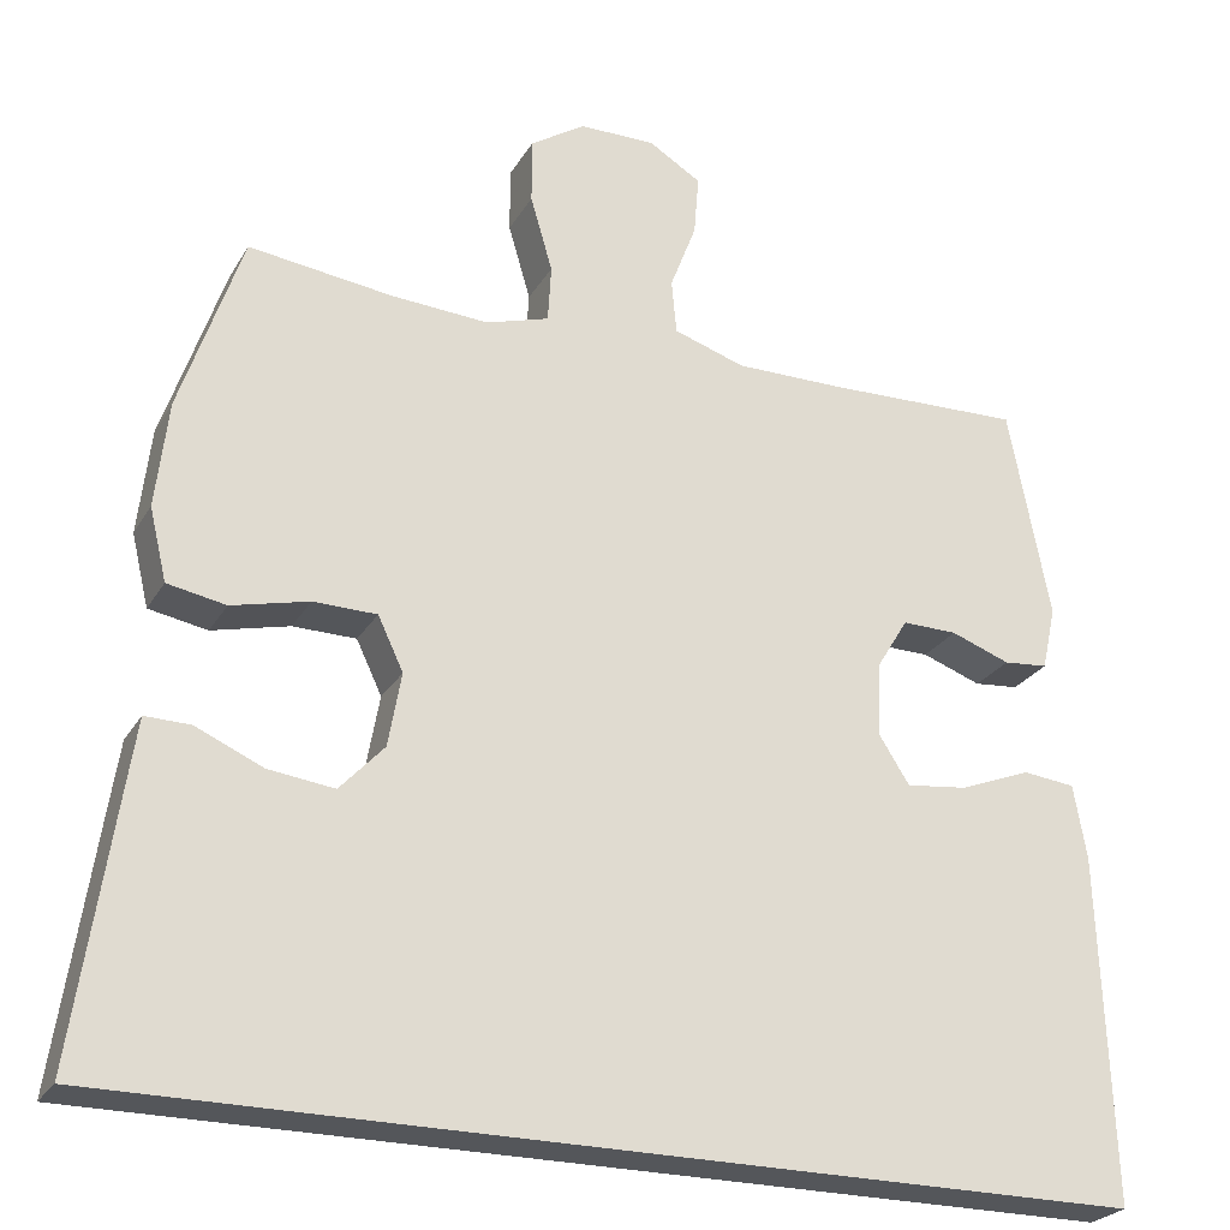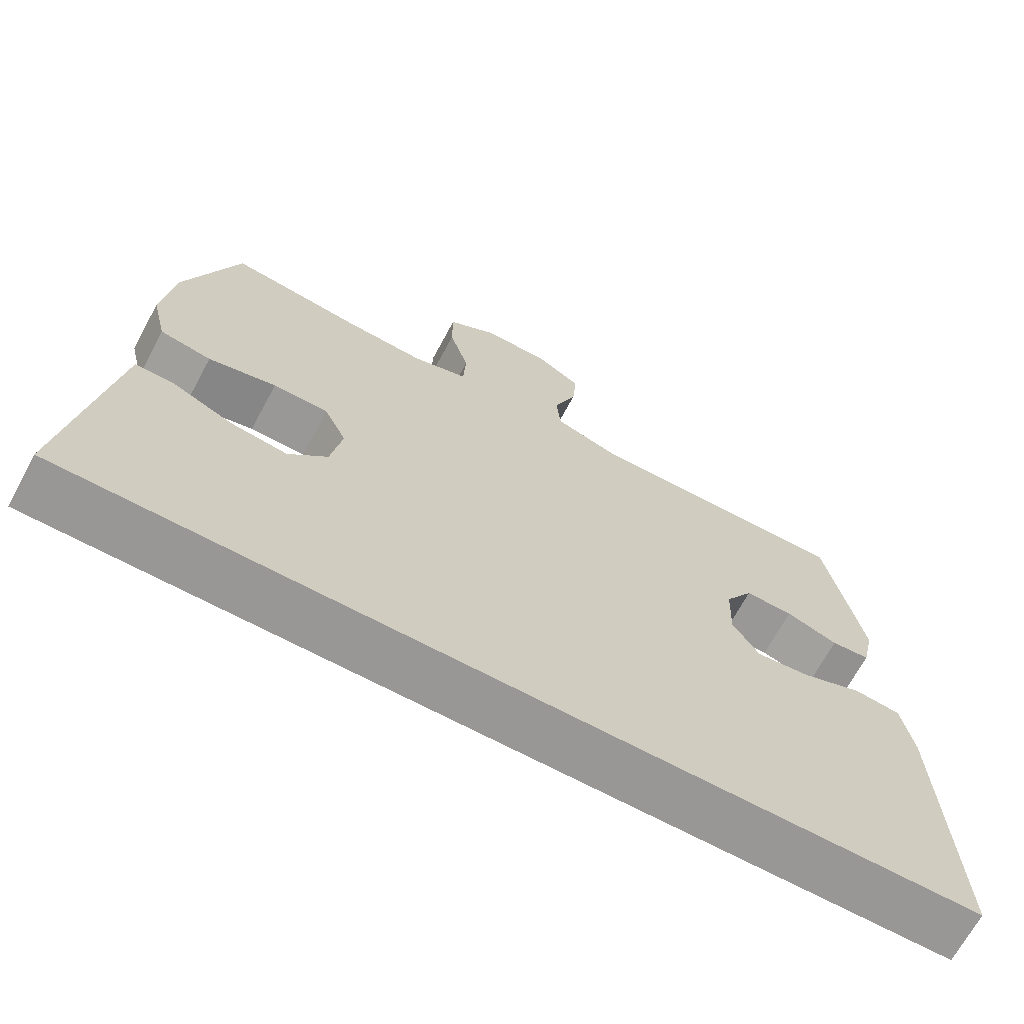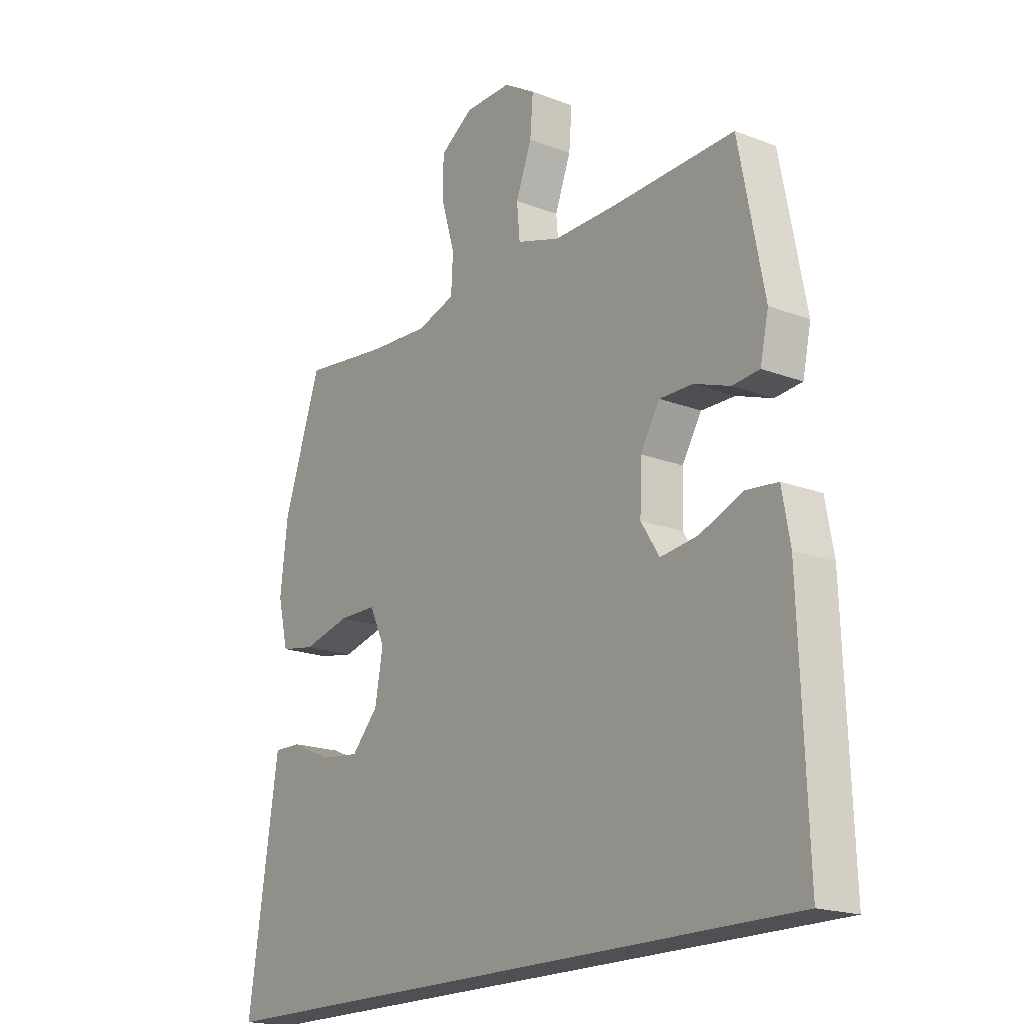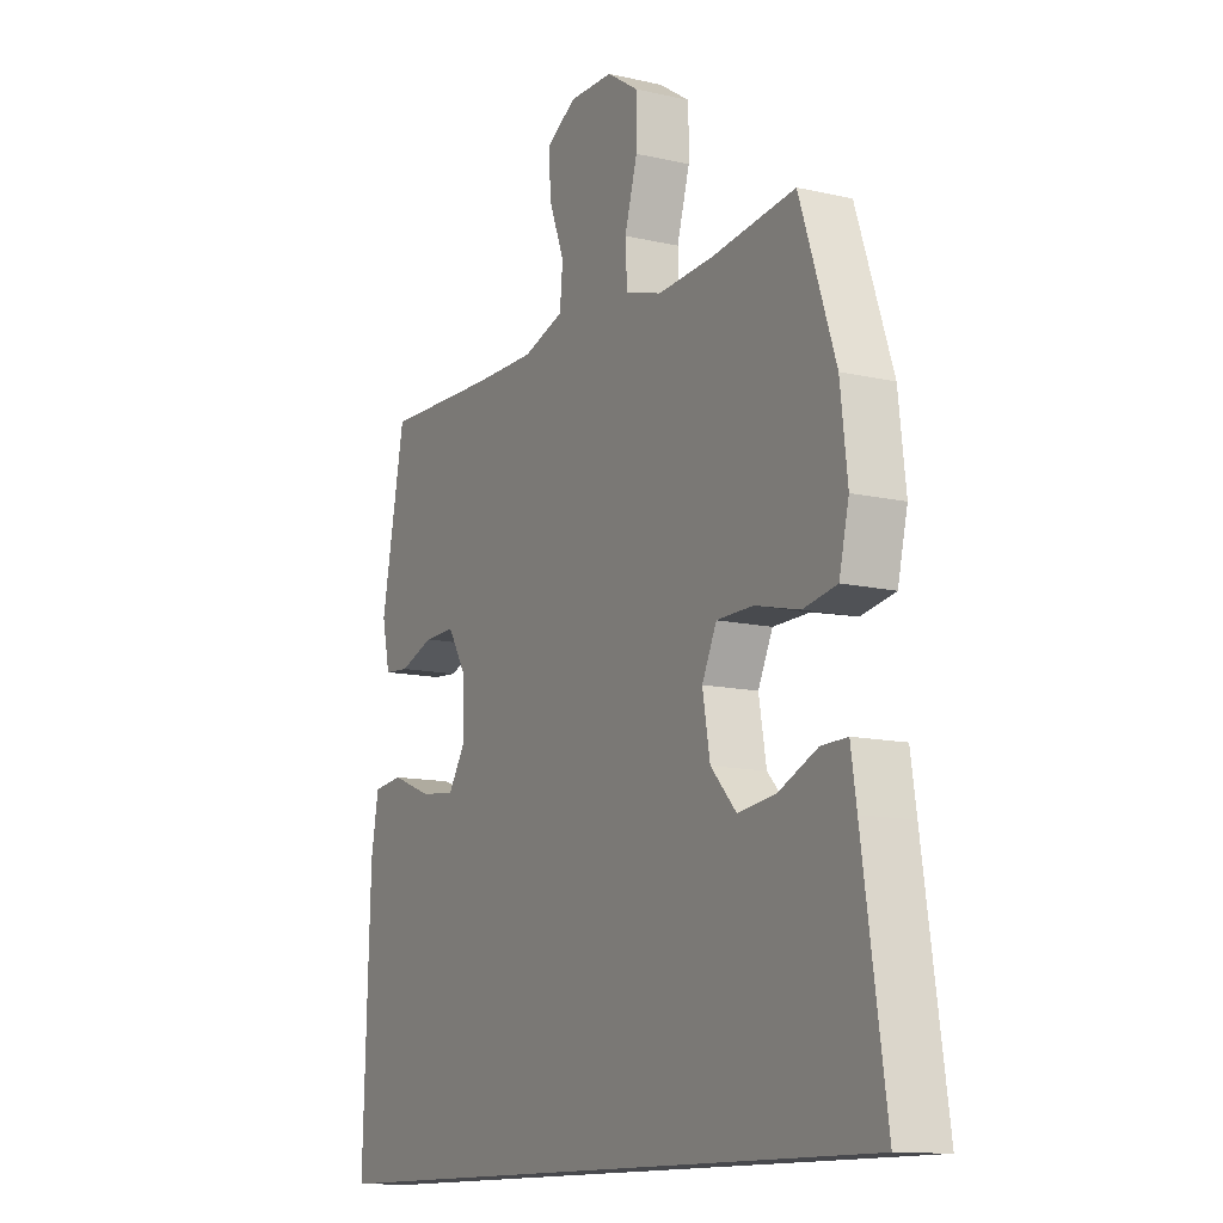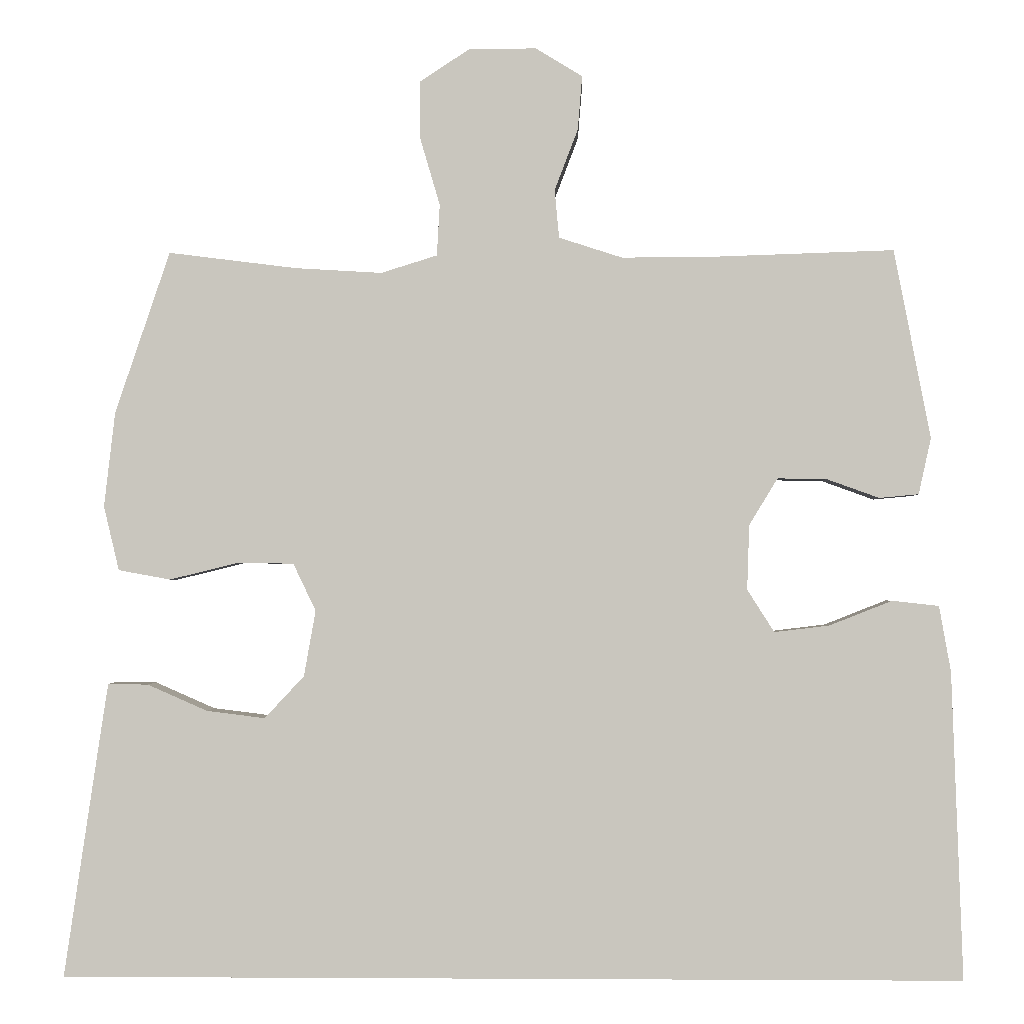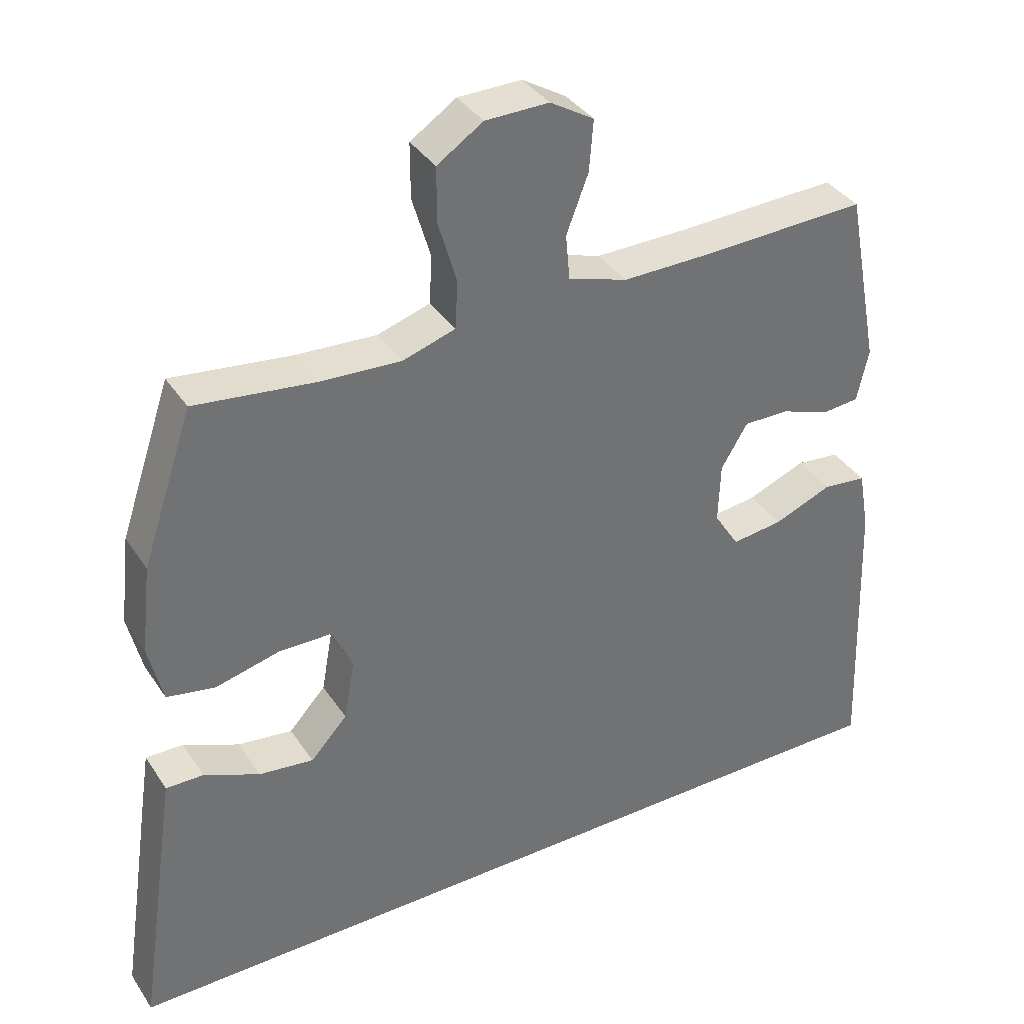
<metadata>
{"format":"obj","ext":"obj","renderer":"f3d","projection":"perspective","resolution":1024,"background":"white","views":[{"elev":-25.2,"azim":-24.0,"up":"+Z"},{"elev":-68.3,"azim":-28.3,"up":"+Z"},{"elev":-18.8,"azim":53.8,"up":"+Z"},{"elev":-12.5,"azim":-118.3,"up":"+Z"},{"elev":-1.5,"azim":1.6,"up":"+Z"},{"elev":36.9,"azim":-29.5,"up":"+Z"}]}
</metadata>
<code>
v -0.643 0.07 -0.5
v -0.595 0.07 -0.176
v -0.583 0.07 -0.097
v -0.528 0.07 -0.098
v -0.446 0.07 -0.134
v -0.366 0.07 -0.144
v -0.312 0.07 -0.086
v -0.296 0.07 0.004
v -0.327 0.07 0.069
v -0.404 0.07 0.07
v -0.498 0.07 0.047
v -0.569 0.07 0.06
v -0.59 0.07 0.148
v -0.575 0.07 0.278
v -0.5 0.07 0.5
v -0.324 0.07 0.478
v -0.206 0.07 0.471
v -0.129 0.07 0.495
v -0.125 0.07 0.565
v -0.152 0.07 0.657
v -0.152 0.07 0.737
v -0.085 0.07 0.781
v 0.008 0.07 0.782
v 0.072 0.07 0.743
v 0.066 0.07 0.669
v 0.034 0.07 0.585
v 0.04 0.07 0.519
v 0.127 0.07 0.491
v 0.259 0.07 0.492
v 0.5 0.07 0.5
v 0.55 0.07 0.241
v 0.533 0.07 0.164
v 0.479 0.07 0.159
v 0.407 0.07 0.185
v 0.34 0.07 0.186
v 0.301 0.07 0.122
v 0.298 0.07 0.033
v 0.335 0.07 -0.025
v 0.41 0.07 -0.016
v 0.496 0.07 0.018
v 0.56 0.07 0.011
v 0.576 0.07 -0.079
v 0.591 0.07 -0.5
v -0.643 0 -0.5
v -0.595 0 -0.176
v -0.583 0 -0.097
v -0.528 0 -0.098
v -0.446 0 -0.134
v -0.366 0 -0.144
v -0.312 0 -0.086
v -0.296 0 0.004
v -0.327 0 0.069
v -0.404 0 0.07
v -0.498 0 0.047
v -0.569 0 0.06
v -0.59 0 0.148
v -0.575 0 0.278
v -0.5 0 0.5
v -0.324 0 0.478
v -0.206 0 0.471
v -0.129 0 0.495
v -0.125 0 0.565
v -0.152 0 0.657
v -0.152 0 0.737
v -0.085 0 0.781
v 0.008 0 0.782
v 0.072 0 0.743
v 0.066 0 0.669
v 0.034 0 0.585
v 0.04 0 0.519
v 0.127 0 0.491
v 0.259 0 0.492
v 0.5 0 0.5
v 0.55 0 0.241
v 0.533 0 0.164
v 0.479 0 0.159
v 0.407 0 0.185
v 0.34 0 0.186
v 0.301 0 0.122
v 0.298 0 0.033
v 0.335 0 -0.025
v 0.41 0 -0.016
v 0.496 0 0.018
v 0.56 0 0.011
v 0.576 0 -0.079
v 0.591 0 -0.5
f 39 40 41 42
f 38 39 42 43
f 37 38 43 1
f 31 32 33 34
f 29 30 31 34
f 28 29 34 35
f 27 28 35 36
f 23 24 25 26
f 23 26 27
f 22 23 27
f 19 20 21 22
f 18 19 22 27
f 17 18 27 36
f 13 14 15 16
f 10 11 12 13
f 9 10 13 16
f 8 9 16 17
f 2 3 4 5
f 2 5 6
f 1 2 6
f 37 1 6 7
f 17 36 37
f 7 8 17 37
f 85 84 83 82
f 86 85 82 81
f 44 86 81 80
f 77 76 75 74
f 77 74 73 72
f 78 77 72 71
f 79 78 71 70
f 69 68 67 66
f 70 69 66
f 70 66 65
f 65 64 63 62
f 70 65 62 61
f 79 70 61 60
f 59 58 57 56
f 56 55 54 53
f 59 56 53 52
f 60 59 52 51
f 48 47 46 45
f 49 48 45
f 49 45 44
f 50 49 44 80
f 80 79 60
f 80 60 51 50
f 1 44 45 2
f 2 45 46 3
f 3 46 47 4
f 4 47 48 5
f 5 48 49 6
f 6 49 50 7
f 7 50 51 8
f 8 51 52 9
f 9 52 53 10
f 10 53 54 11
f 11 54 55 12
f 12 55 56 13
f 13 56 57 14
f 14 57 58 15
f 15 58 59 16
f 16 59 60 17
f 17 60 61 18
f 18 61 62 19
f 19 62 63 20
f 20 63 64 21
f 21 64 65 22
f 22 65 66 23
f 23 66 67 24
f 24 67 68 25
f 25 68 69 26
f 26 69 70 27
f 27 70 71 28
f 28 71 72 29
f 29 72 73 30
f 30 73 74 31
f 31 74 75 32
f 32 75 76 33
f 33 76 77 34
f 34 77 78 35
f 35 78 79 36
f 36 79 80 37
f 37 80 81 38
f 38 81 82 39
f 39 82 83 40
f 40 83 84 41
f 41 84 85 42
f 42 85 86 43
f 43 86 44 1

</code>
